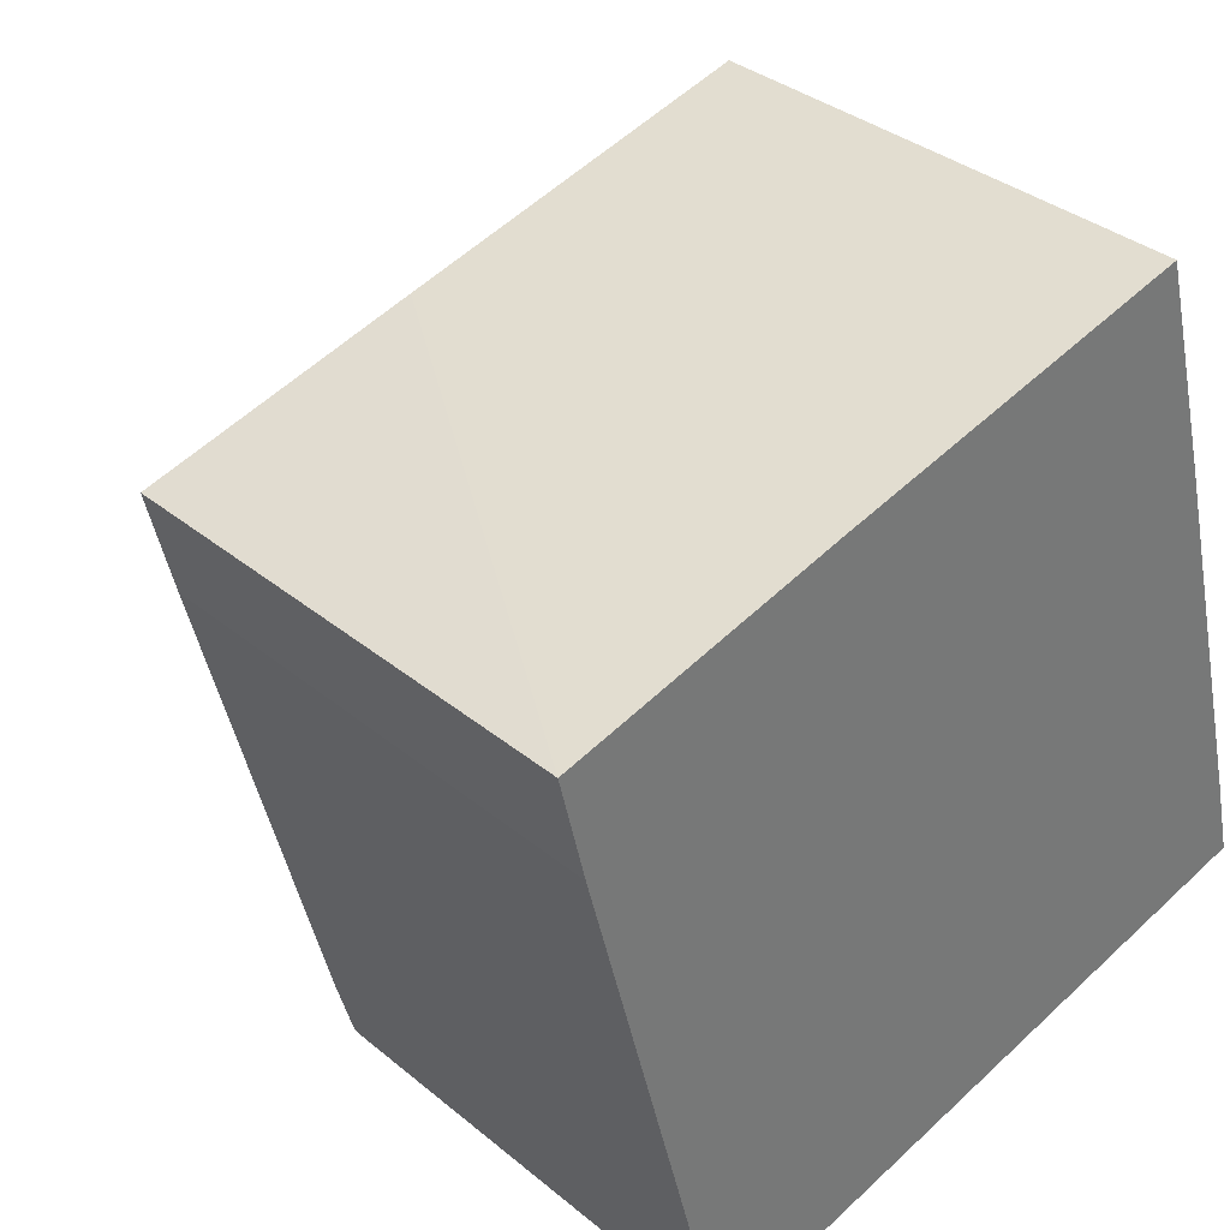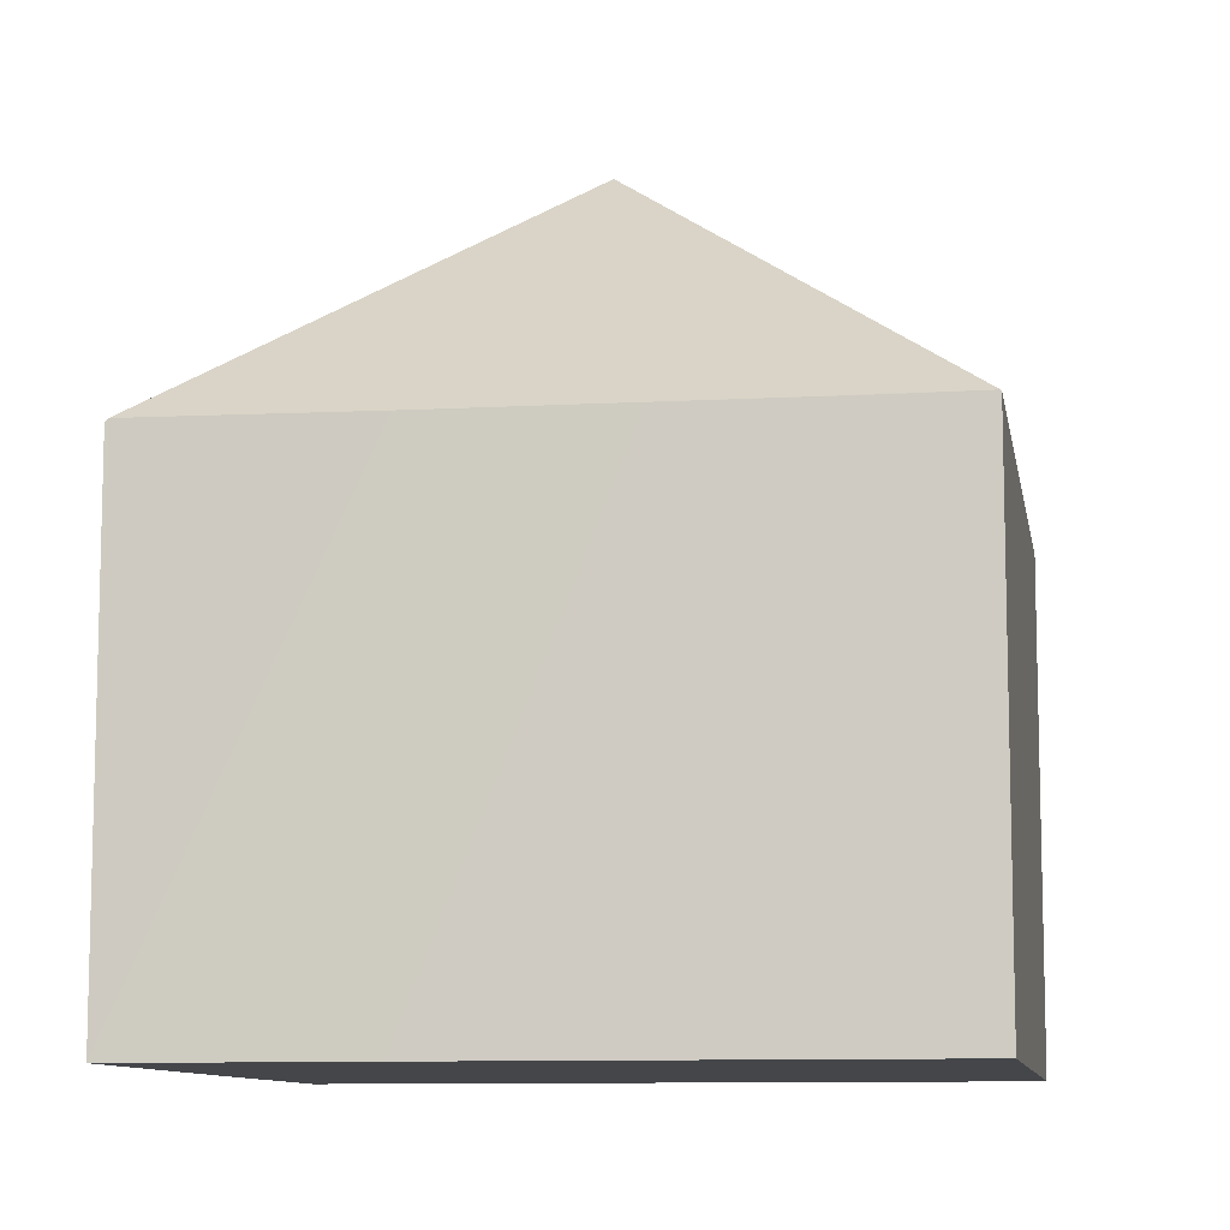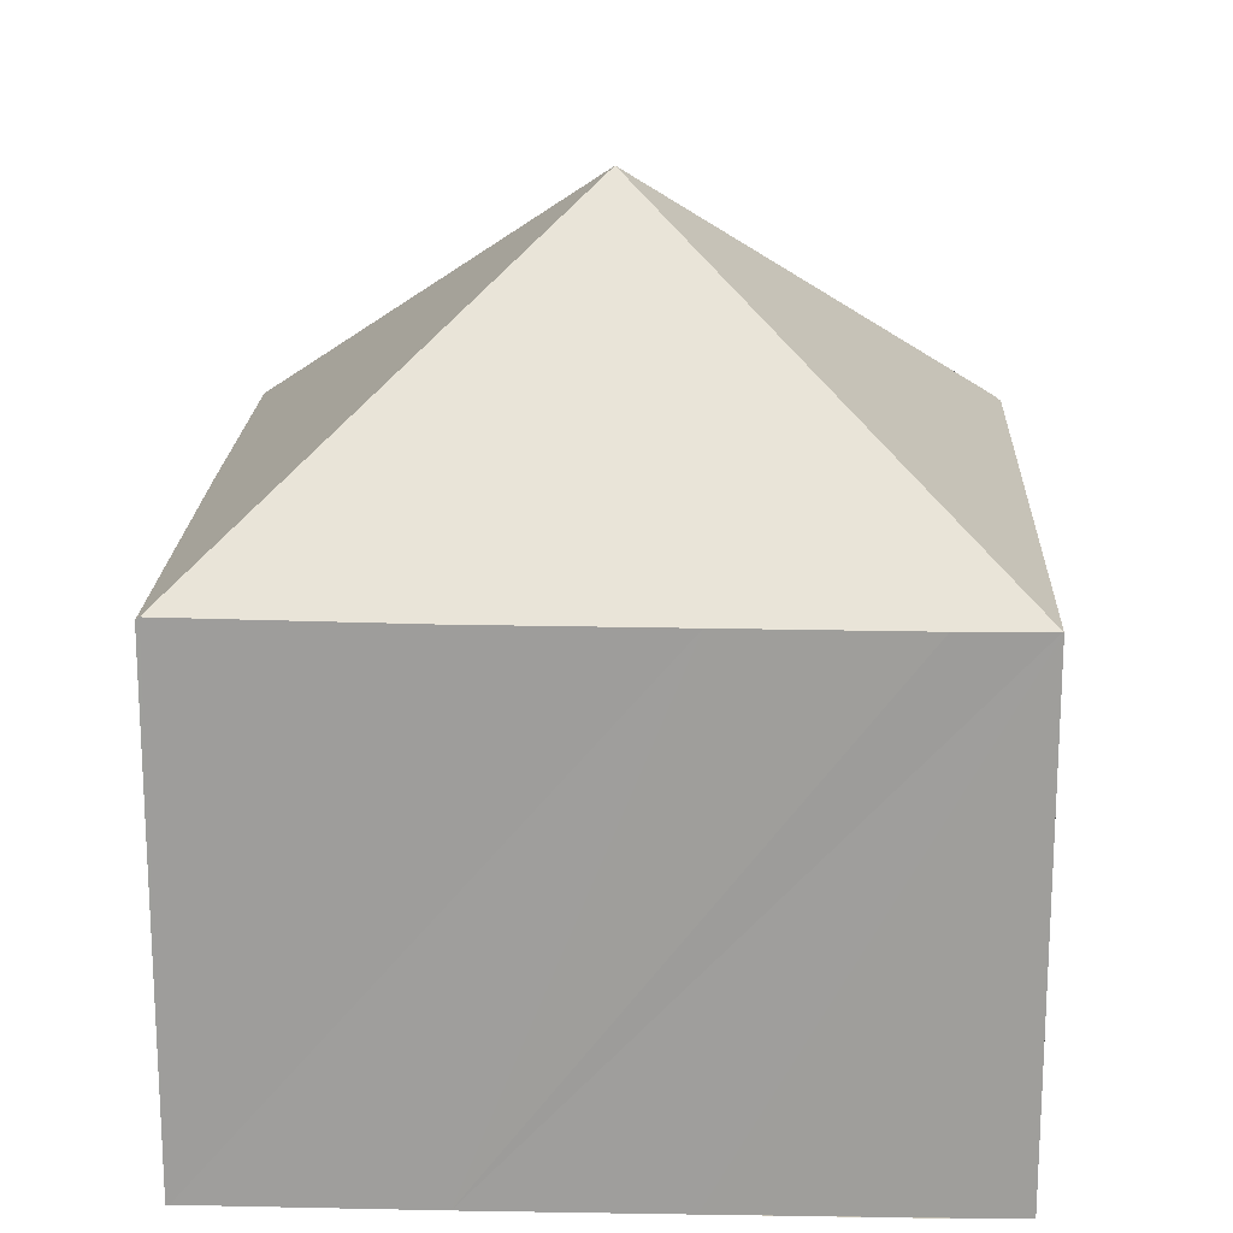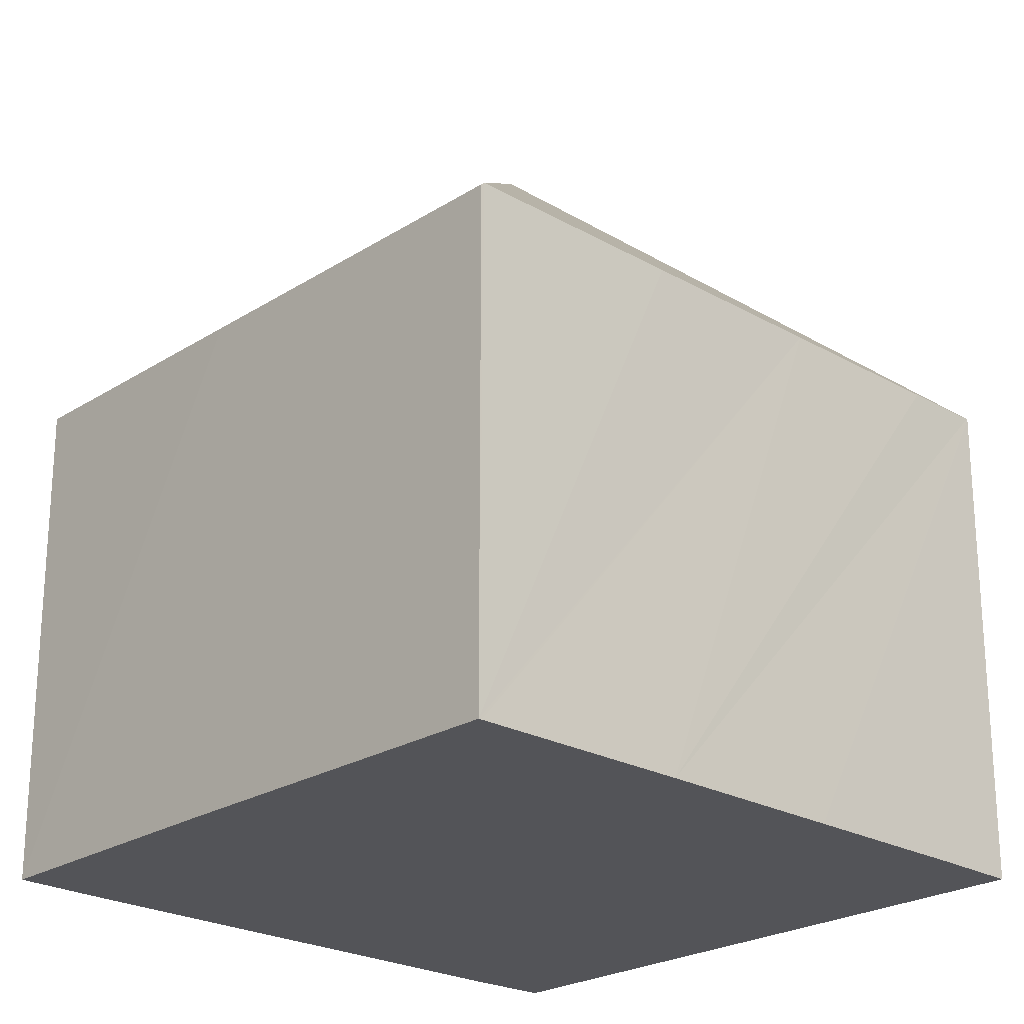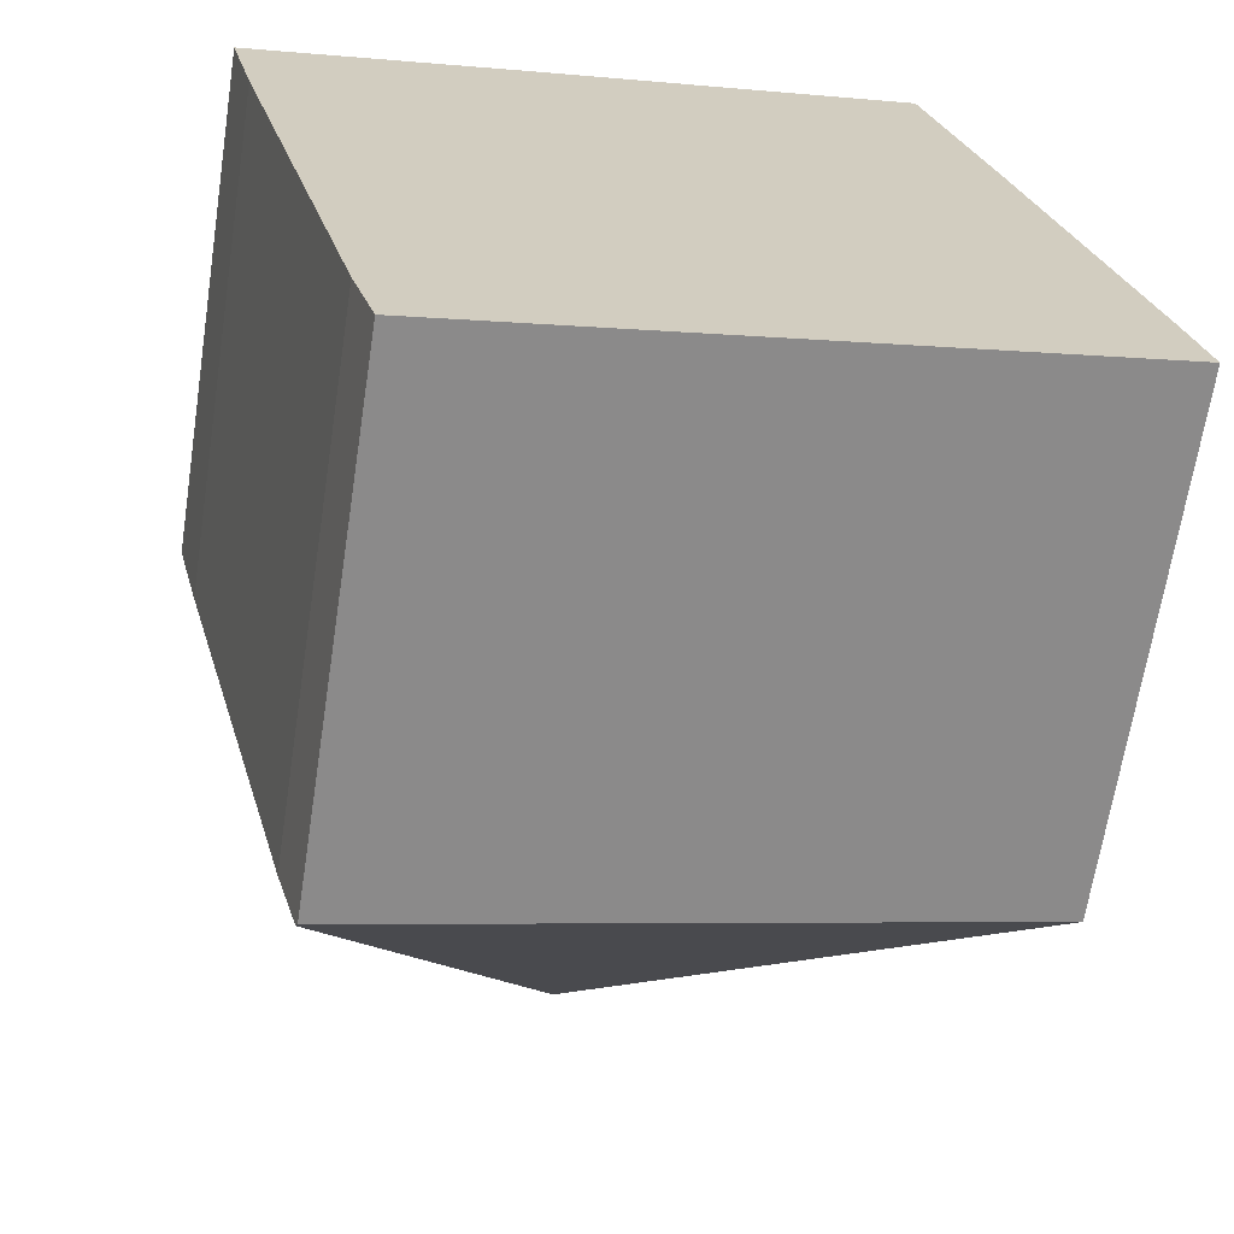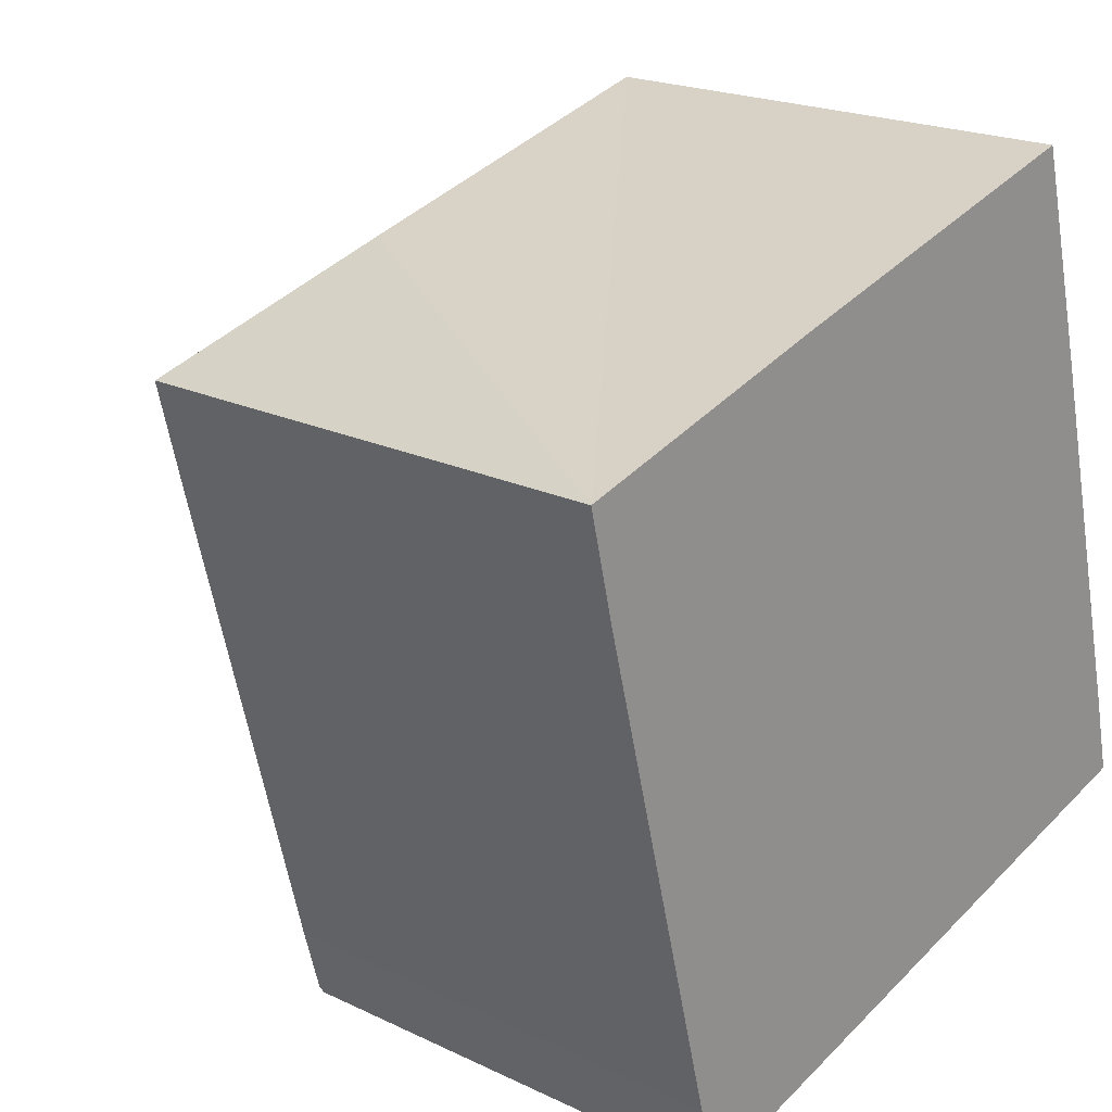
<metadata>
{"format":"obj","ext":"obj","renderer":"f3d","projection":"perspective","resolution":1024,"background":"white","views":[{"elev":34.5,"azim":-42.2,"up":"+Z"},{"elev":-9.8,"azim":84.3,"up":"+Y"},{"elev":19.0,"azim":77.2,"up":"+Y"},{"elev":-23.4,"azim":31.7,"up":"+Y"},{"elev":-66.0,"azim":-8.7,"up":"+Z"},{"elev":20.4,"azim":-48.9,"up":"+Z"}]}
</metadata>
<code>
v  10.99 8.607 2.937
v  4.747 8.53 1.332
v  10.98 8.559 2.994
v  6.996 13.45 -4.296
v  0 8.559 5.241e-16
v  12.01 8.56 -0.834
v  12.87 8.545 -4.129
v  14.02 8.542 -8.609
v  13.67 8.531 -7.197
v  3.028 8.53 -11.62
v  14.02 8.53 -8.624
v  3.001 8.607 -11.53
v  2.638 8.559 -10.34
v  1.032 8.541 -4.129
v  0.433 8.534 -1.814
v  10.98 -1.833e-16 2.994
v  10.99 -1.798e-16 2.937
v  12.01 5.107e-17 -0.834
v  12.87 2.528e-16 -4.129
v  14.02 5.271e-16 -8.609
v  14.02 5.281e-16 -8.624
v  13.67 4.407e-16 -7.197
v  3.028 7.115e-16 -11.62
v  2.638 6.33e-16 -10.34
v  3.001 7.06e-16 -11.53
v  0.433 1.111e-16 -1.814
v  1.032 2.528e-16 -4.129
v  0 0 0
v  4.747 -8.156e-17 1.332
g defaultobject
f 1 2 3
f 2 1 4
f 2 4 5
f 6 4 1
f 4 6 7
f 4 7 8
f 8 7 9
f 10 8 11
f 10 4 8
f 4 10 12
f 13 4 12
f 4 13 14
f 4 14 5
f 5 14 15
f 16 1 3
f 1 16 6
f 6 16 7
f 7 16 17
f 7 17 18
f 7 18 9
f 9 18 8
f 8 18 19
f 8 19 11
f 11 19 20
f 11 20 21
f 20 19 22
f 21 10 11
f 10 21 23
f 10 13 12
f 13 10 24
f 24 10 23
f 24 23 25
f 24 14 13
f 14 24 15
f 15 24 26
f 26 24 27
f 15 28 5
f 28 15 26
f 28 2 5
f 2 28 3
f 3 28 16
f 16 28 29
f 21 25 23
f 25 21 24
f 24 21 20
f 24 20 22
f 24 22 27
f 27 22 19
f 27 19 18
f 27 18 26
f 26 18 17
f 26 17 28
f 28 17 29
f 29 17 16

</code>
